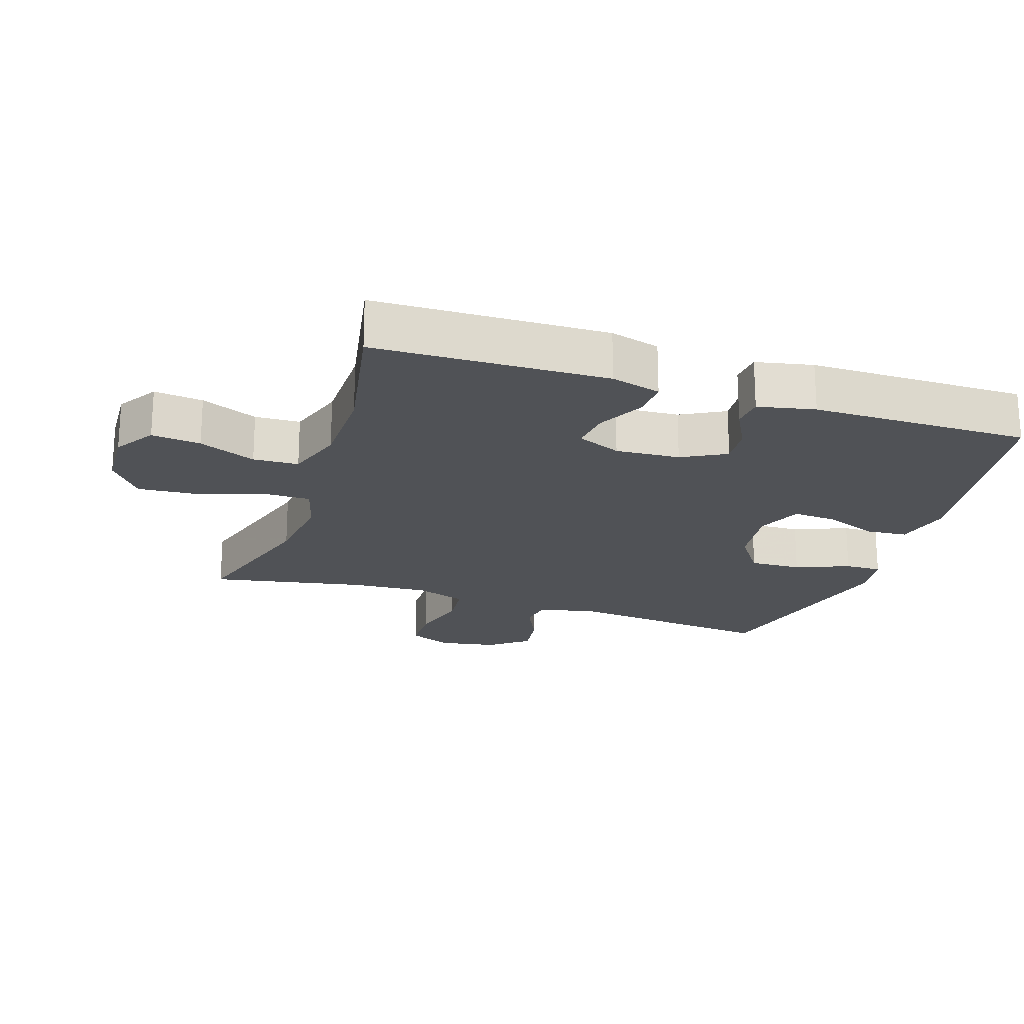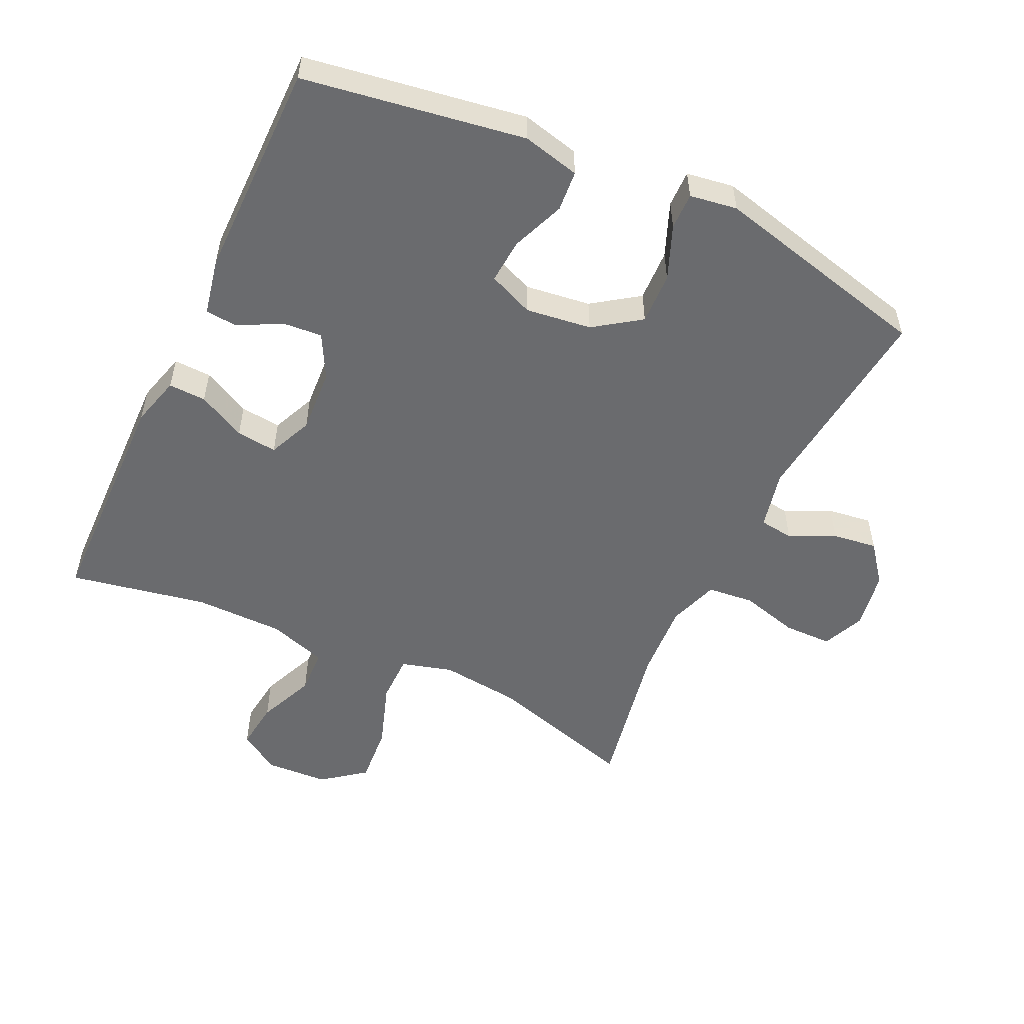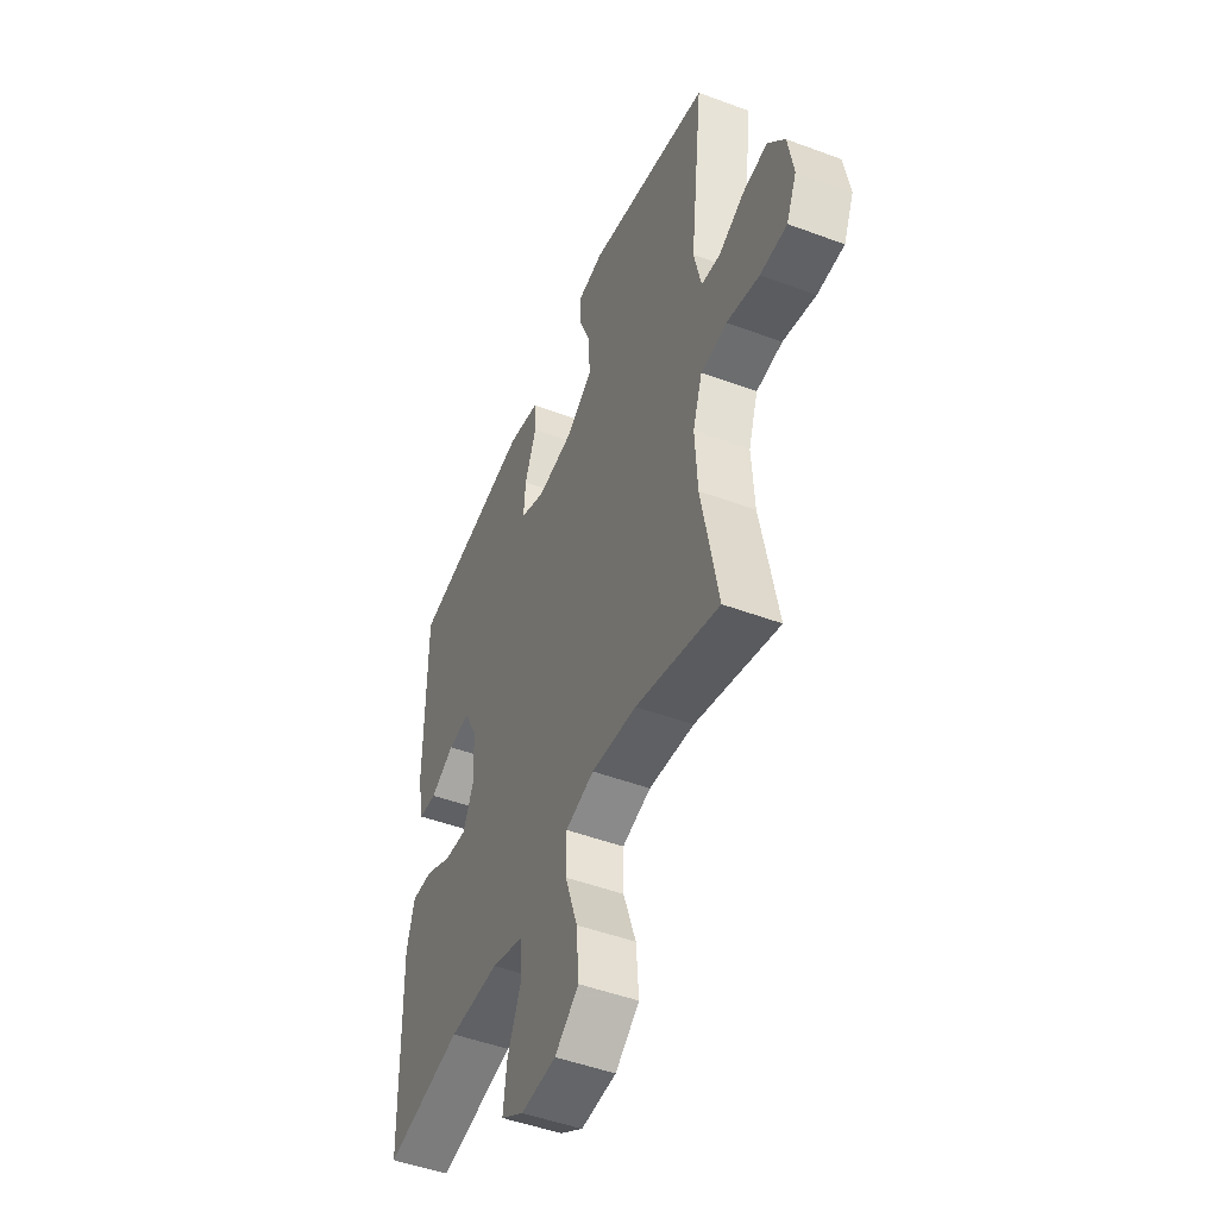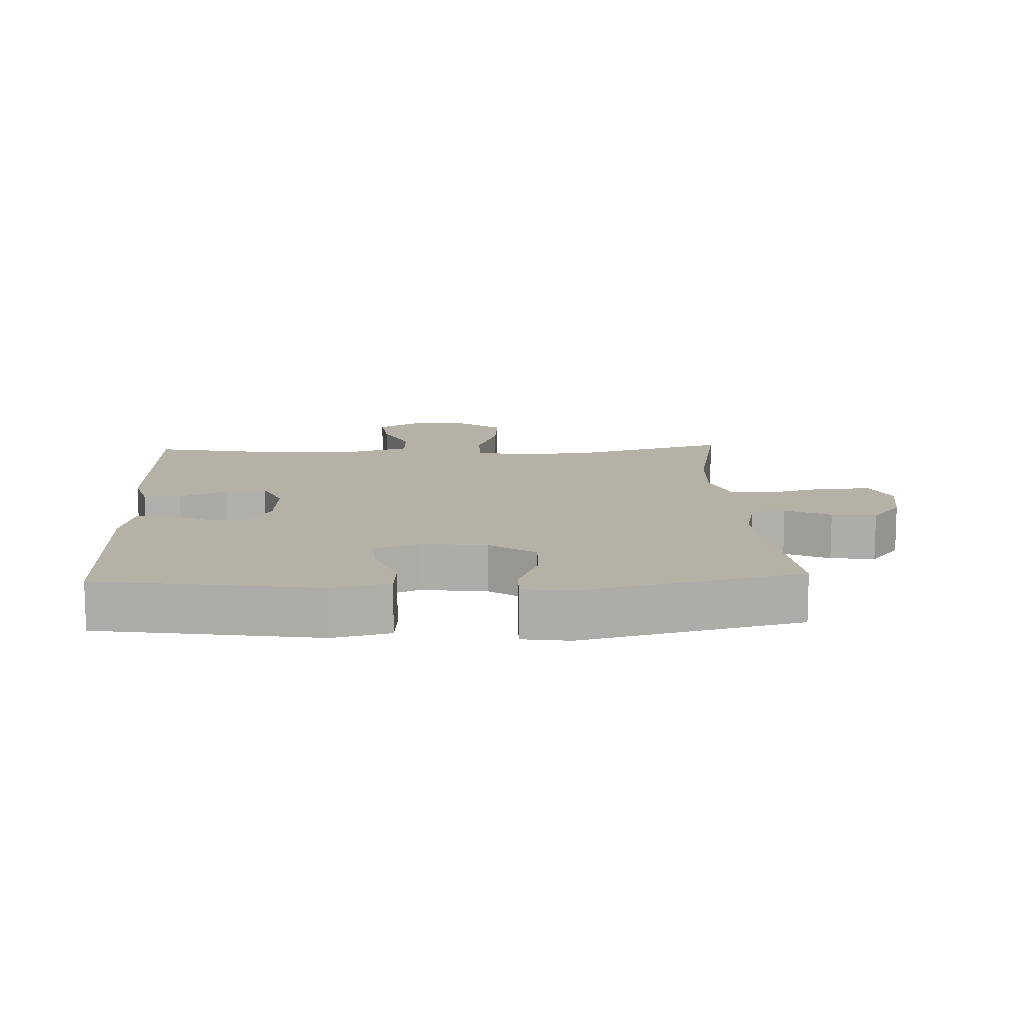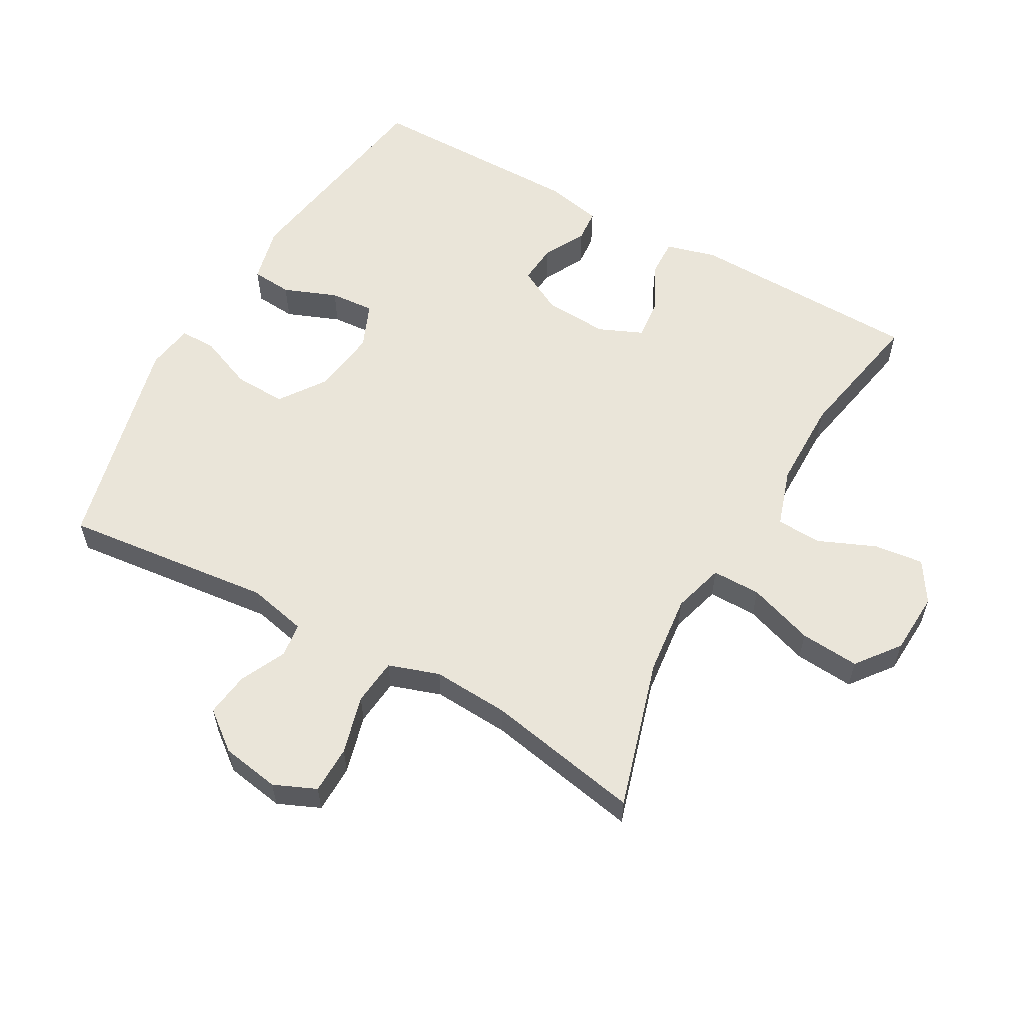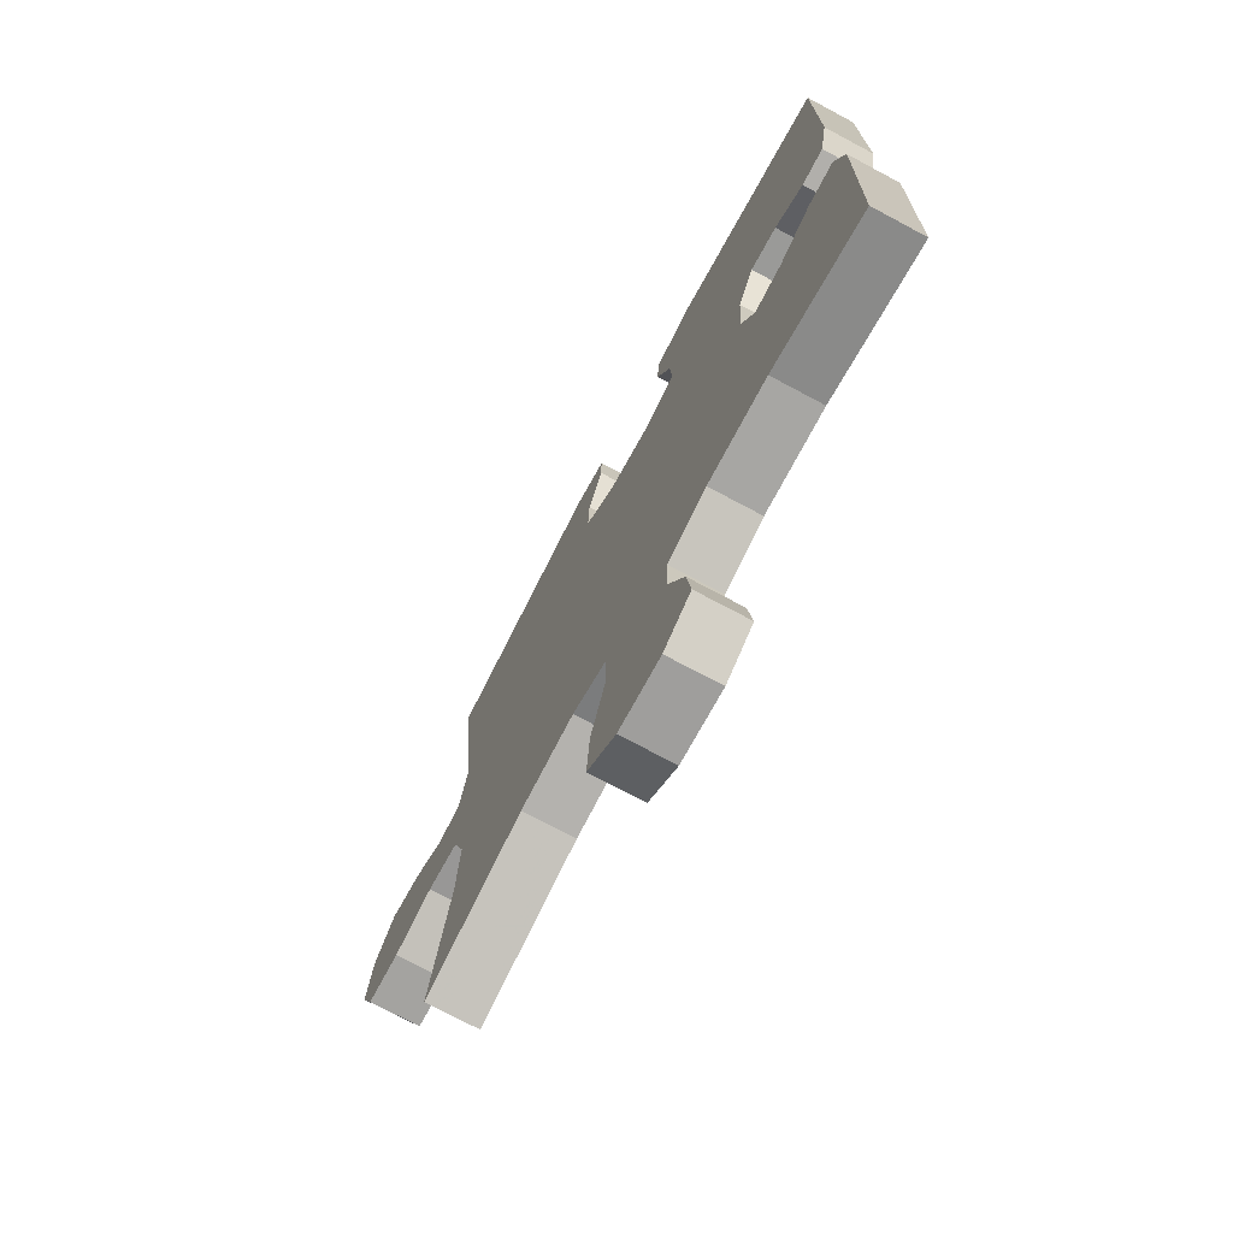
<metadata>
{"format":"obj","ext":"obj","renderer":"f3d","projection":"perspective","resolution":1024,"background":"white","views":[{"elev":-20.9,"azim":-108.2,"up":"+Y"},{"elev":-53.4,"azim":-25.2,"up":"+Y"},{"elev":-48.5,"azim":67.4,"up":"+Z"},{"elev":12.1,"azim":-2.6,"up":"+Y"},{"elev":58.1,"azim":119.4,"up":"+Y"},{"elev":-73.7,"azim":-118.1,"up":"+Z"}]}
</metadata>
<code>
v -0.5 0.07 -0.5
v -0.508 0.07 -0.146
v -0.487 0.07 -0.07
v -0.43 0.07 -0.072
v -0.357 0.07 -0.109
v -0.295 0.07 -0.116
v -0.266 0.07 -0.049
v -0.272 0.07 0.049
v -0.308 0.07 0.116
v -0.368 0.07 0.111
v -0.433 0.07 0.077
v -0.482 0.07 0.081
v -0.5 0.07 0.168
v -0.5 0.07 0.5
v -0.164 0.07 0.553
v -0.077 0.07 0.532
v -0.072 0.07 0.47
v -0.104 0.07 0.389
v -0.109 0.07 0.321
v -0.04 0.07 0.292
v 0.06 0.07 0.305
v 0.13 0.07 0.354
v 0.127 0.07 0.433
v 0.094 0.07 0.515
v 0.093 0.07 0.571
v 0.165 0.07 0.582
v 0.5 0.07 0.5
v 0.465 0.07 0.18
v 0.485 0.07 0.091
v 0.537 0.07 0.084
v 0.606 0.07 0.117
v 0.674 0.07 0.126
v 0.72 0.07 0.067
v 0.735 0.07 -0.022
v 0.707 0.07 -0.086
v 0.634 0.07 -0.087
v 0.545 0.07 -0.063
v 0.474 0.07 -0.07
v 0.448 0.07 -0.147
v 0.455 0.07 -0.264
v 0.5 0.07 -0.5
v 0.273 0.07 -0.433
v 0.15 0.07 -0.419
v 0.072 0.07 -0.441
v 0.072 0.07 -0.515
v 0.106 0.07 -0.615
v 0.113 0.07 -0.705
v 0.048 0.07 -0.755
v -0.047 0.07 -0.76
v -0.109 0.07 -0.721
v -0.1 0.07 -0.646
v -0.063 0.07 -0.559
v -0.066 0.07 -0.49
v -0.155 0.07 -0.461
v -0.291 0.07 -0.46
v -0.5 0 -0.5
v -0.508 0 -0.146
v -0.487 0 -0.07
v -0.43 0 -0.072
v -0.357 0 -0.109
v -0.295 0 -0.116
v -0.266 0 -0.049
v -0.272 0 0.049
v -0.308 0 0.116
v -0.368 0 0.111
v -0.433 0 0.077
v -0.482 0 0.081
v -0.5 0 0.168
v -0.5 0 0.5
v -0.164 0 0.553
v -0.077 0 0.532
v -0.072 0 0.47
v -0.104 0 0.389
v -0.109 0 0.321
v -0.04 0 0.292
v 0.06 0 0.305
v 0.13 0 0.354
v 0.127 0 0.433
v 0.094 0 0.515
v 0.093 0 0.571
v 0.165 0 0.582
v 0.5 0 0.5
v 0.465 0 0.18
v 0.485 0 0.091
v 0.537 0 0.084
v 0.606 0 0.117
v 0.674 0 0.126
v 0.72 0 0.067
v 0.735 0 -0.022
v 0.707 0 -0.086
v 0.634 0 -0.087
v 0.545 0 -0.063
v 0.474 0 -0.07
v 0.448 0 -0.147
v 0.455 0 -0.264
v 0.5 0 -0.5
v 0.273 0 -0.433
v 0.15 0 -0.419
v 0.072 0 -0.441
v 0.072 0 -0.515
v 0.106 0 -0.615
v 0.113 0 -0.705
v 0.048 0 -0.755
v -0.047 0 -0.76
v -0.109 0 -0.721
v -0.1 0 -0.646
v -0.063 0 -0.559
v -0.066 0 -0.49
v -0.155 0 -0.461
v -0.291 0 -0.46
f 50 51 52
f 49 50 52
f 48 49 52
f 47 48 52
f 46 47 52
f 45 46 52
f 44 45 52 53
f 40 41 42
f 39 40 42 43
f 38 39 43 44
f 35 36 37
f 34 35 37
f 33 34 37
f 32 33 37
f 31 32 37
f 30 31 37
f 29 30 37 38
f 44 53 54
f 38 44 54
f 29 38 54
f 28 29 54
f 26 27 28
f 25 26 28
f 24 25 28
f 23 24 28
f 16 17 18
f 15 16 18
f 14 15 18
f 13 14 18
f 12 13 18
f 11 12 18
f 10 11 18
f 9 10 18 19
f 8 9 19 20
f 3 4 5
f 2 3 5
f 1 2 5
f 55 1 5
f 55 5 6
f 54 55 6 7
f 8 20 21
f 7 8 21
f 54 7 21
f 28 54 21
f 22 23 28
f 21 22 28
f 107 106 105
f 107 105 104
f 107 104 103
f 107 103 102
f 107 102 101
f 107 101 100
f 108 107 100 99
f 97 96 95
f 98 97 95 94
f 99 98 94 93
f 92 91 90
f 92 90 89
f 92 89 88
f 92 88 87
f 92 87 86
f 92 86 85
f 93 92 85 84
f 109 108 99
f 109 99 93
f 109 93 84
f 109 84 83
f 83 82 81
f 83 81 80
f 83 80 79
f 83 79 78
f 73 72 71
f 73 71 70
f 73 70 69
f 73 69 68
f 73 68 67
f 73 67 66
f 73 66 65
f 74 73 65 64
f 75 74 64 63
f 60 59 58
f 60 58 57
f 60 57 56
f 60 56 110
f 61 60 110
f 62 61 110 109
f 76 75 63
f 76 63 62
f 76 62 109
f 76 109 83
f 83 78 77
f 83 77 76
f 1 56 57 2
f 2 57 58 3
f 3 58 59 4
f 4 59 60 5
f 5 60 61 6
f 6 61 62 7
f 7 62 63 8
f 8 63 64 9
f 9 64 65 10
f 10 65 66 11
f 11 66 67 12
f 12 67 68 13
f 13 68 69 14
f 14 69 70 15
f 15 70 71 16
f 16 71 72 17
f 17 72 73 18
f 18 73 74 19
f 19 74 75 20
f 20 75 76 21
f 21 76 77 22
f 22 77 78 23
f 23 78 79 24
f 24 79 80 25
f 25 80 81 26
f 26 81 82 27
f 27 82 83 28
f 28 83 84 29
f 29 84 85 30
f 30 85 86 31
f 31 86 87 32
f 32 87 88 33
f 33 88 89 34
f 34 89 90 35
f 35 90 91 36
f 36 91 92 37
f 37 92 93 38
f 38 93 94 39
f 39 94 95 40
f 40 95 96 41
f 41 96 97 42
f 42 97 98 43
f 43 98 99 44
f 44 99 100 45
f 45 100 101 46
f 46 101 102 47
f 47 102 103 48
f 48 103 104 49
f 49 104 105 50
f 50 105 106 51
f 51 106 107 52
f 52 107 108 53
f 53 108 109 54
f 54 109 110 55
f 55 110 56 1

</code>
